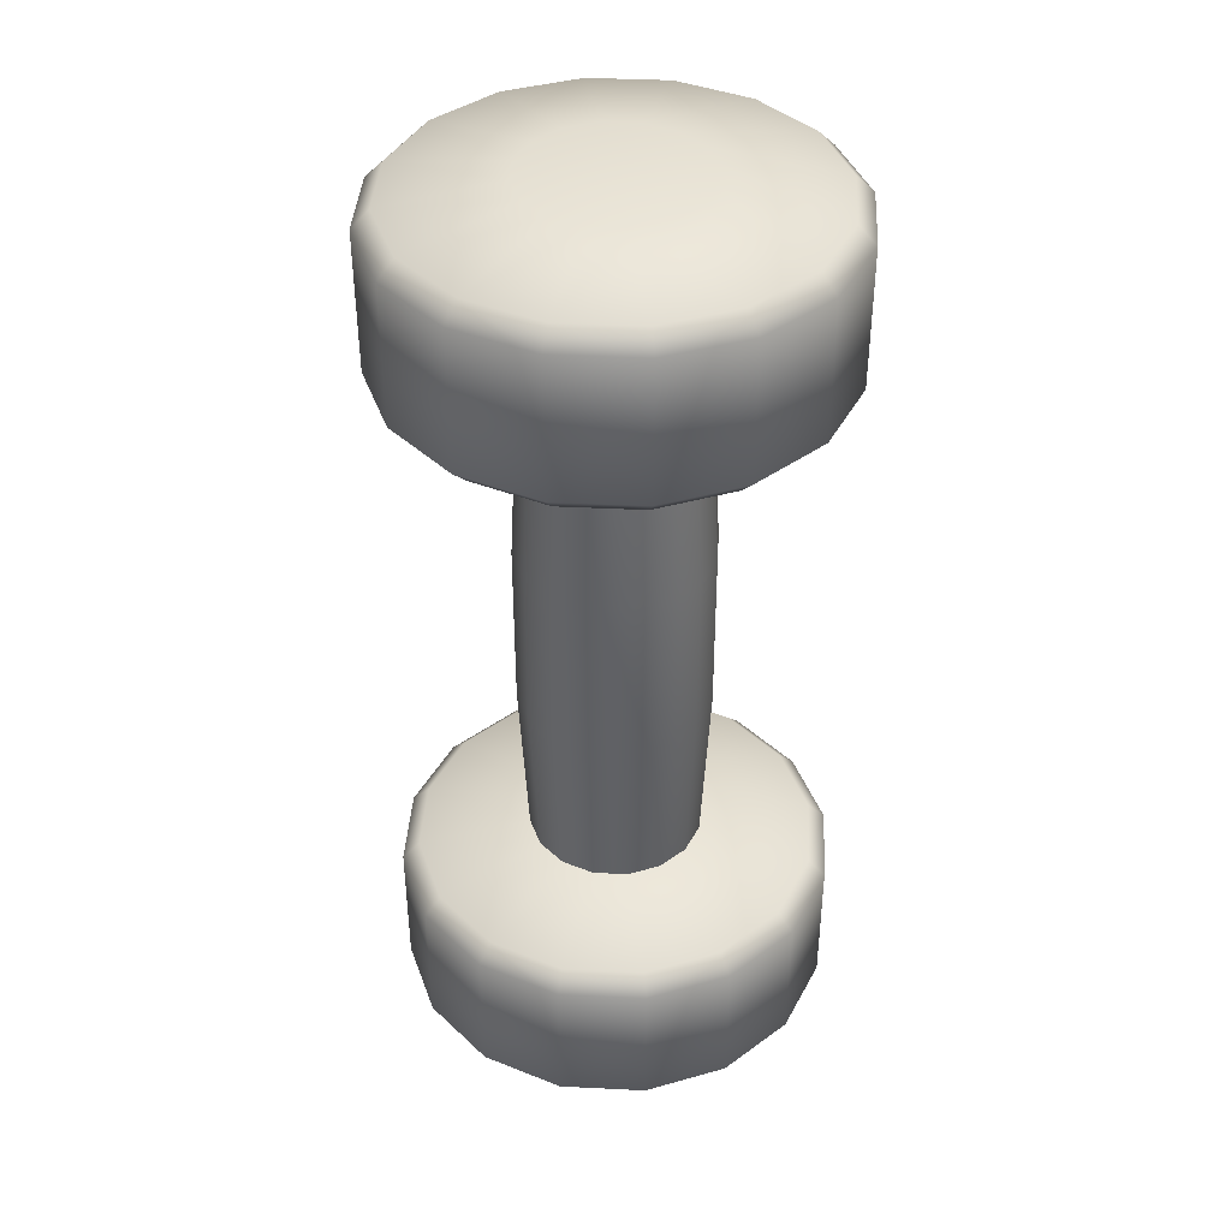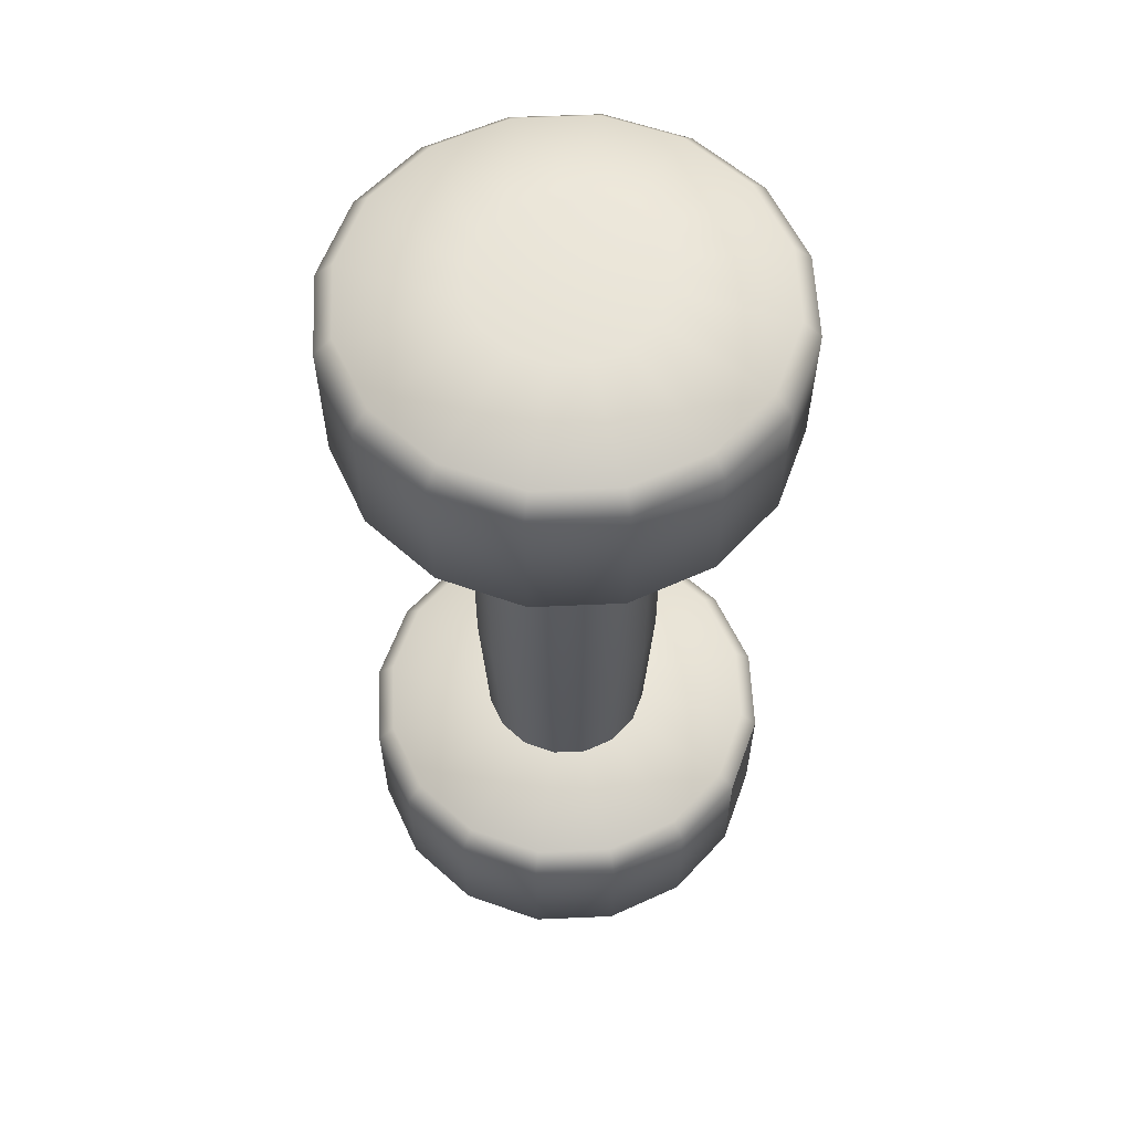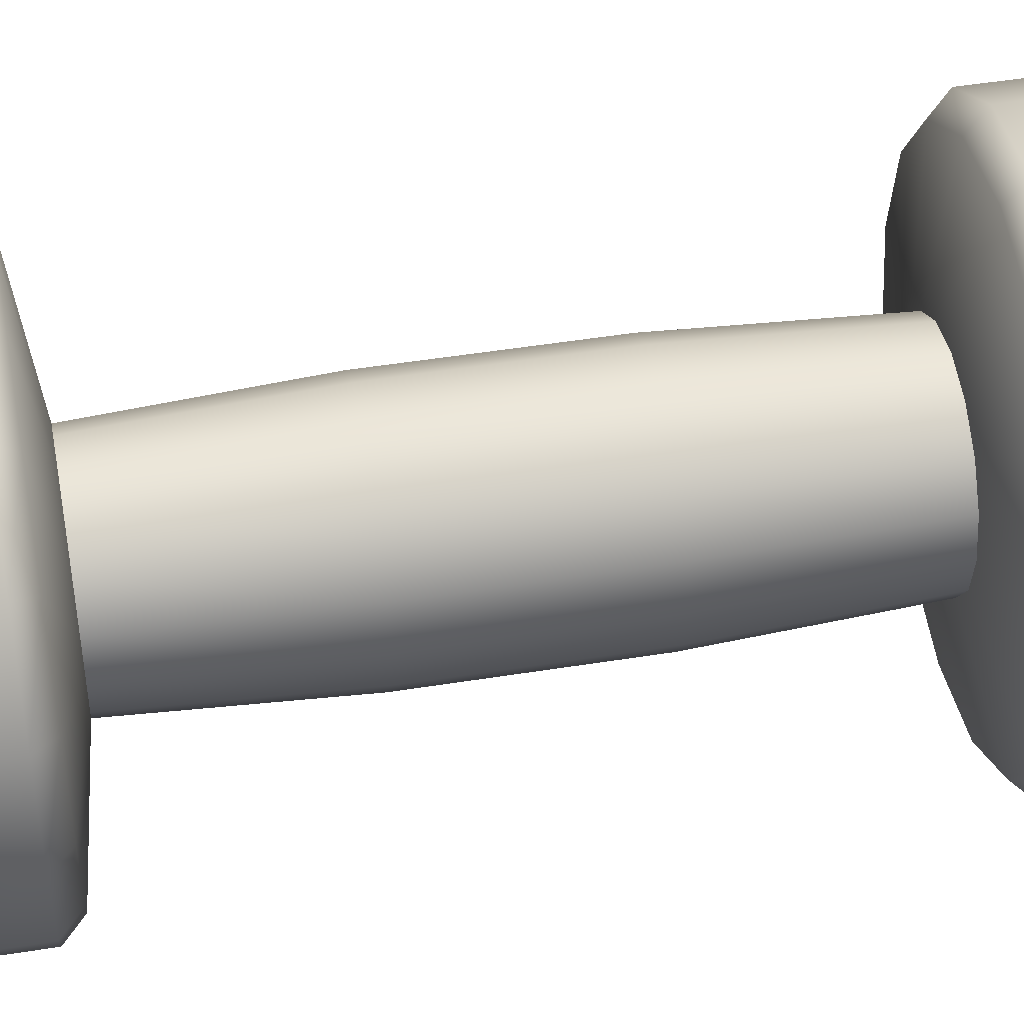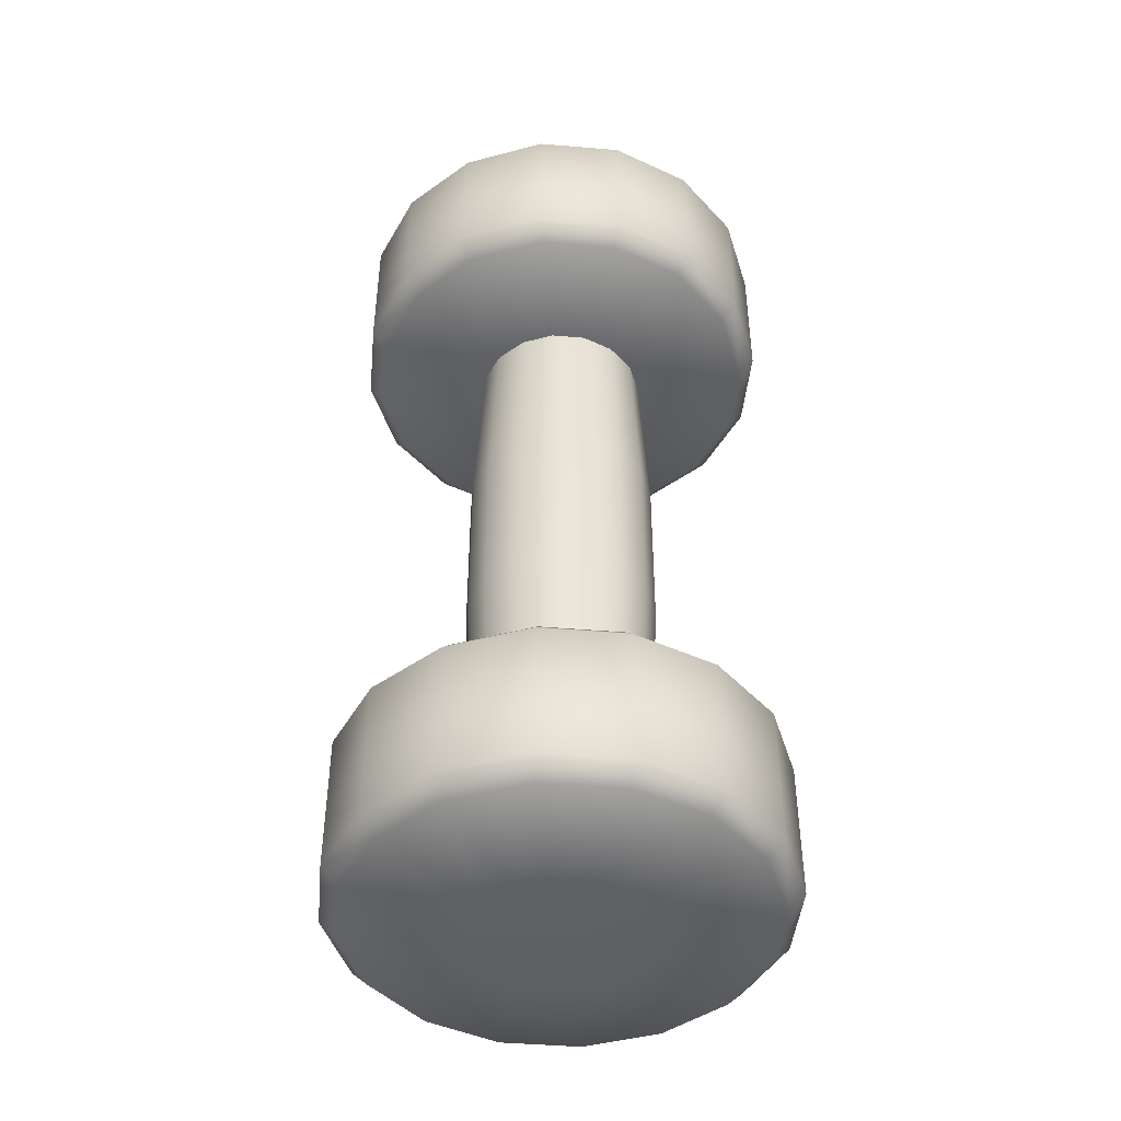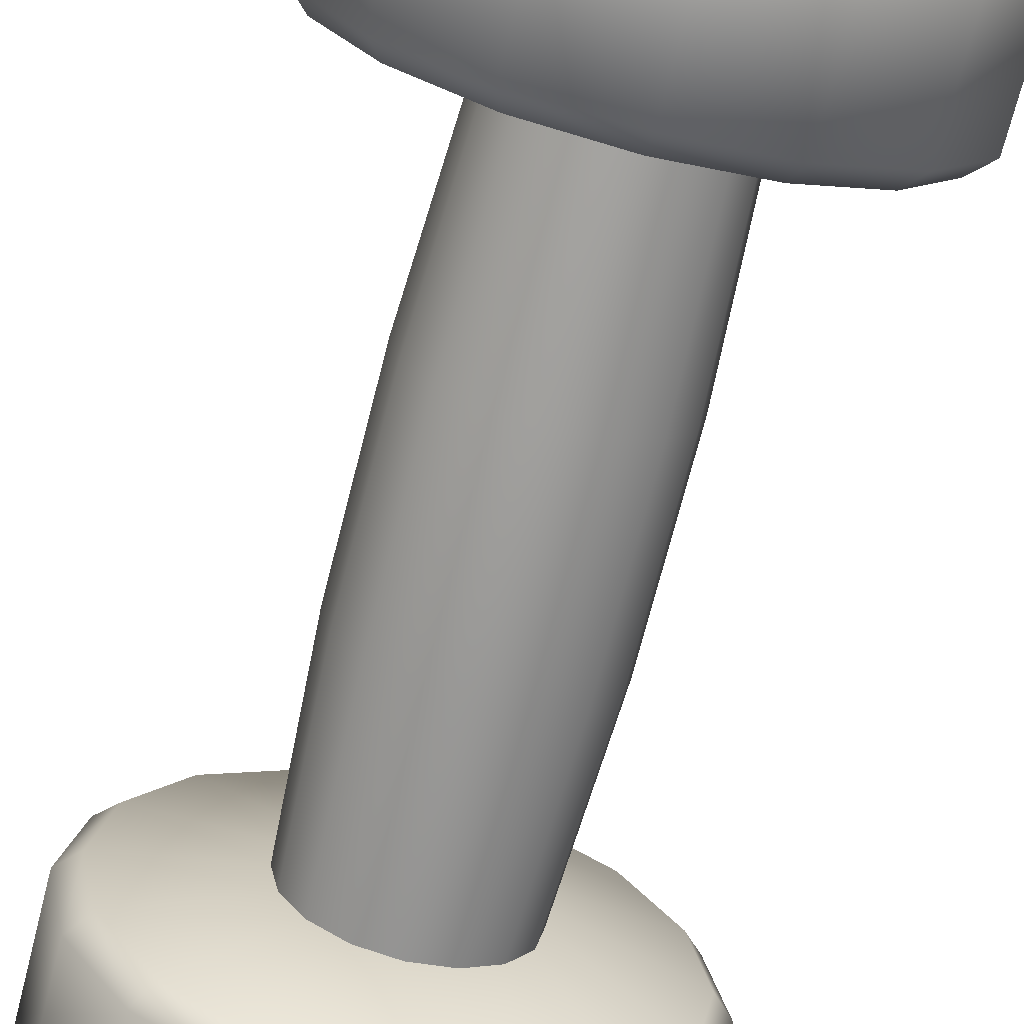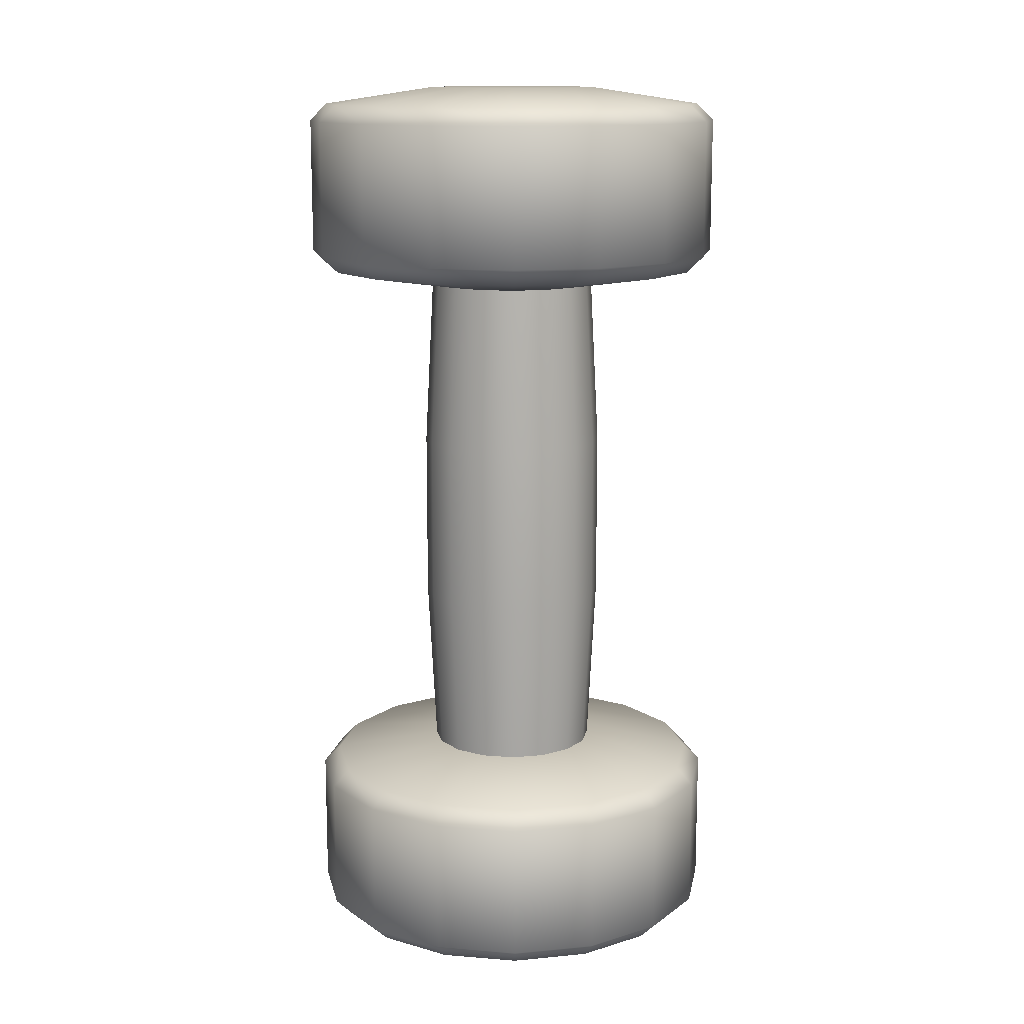
<metadata>
{"format":"obj","ext":"obj","renderer":"f3d","projection":"perspective","resolution":1024,"background":"white","views":[{"elev":40.3,"azim":-75.3,"up":"+Z"},{"elev":59.5,"azim":31.2,"up":"+Z"},{"elev":47.7,"azim":-100.3,"up":"+Y"},{"elev":-44.8,"azim":-106.8,"up":"+Z"},{"elev":-69.6,"azim":165.8,"up":"+Y"},{"elev":13.2,"azim":-0.9,"up":"+Z"}]}
</metadata>
<code>
g default
v -4.59 0.3163 -8.944
v -4.614 0.4365 -8.944
v -4.614 0.4365 -8.743
v -4.59 0.3163 -8.743
v -4.682 0.5384 -8.944
v -4.682 0.5384 -8.743
v -4.784 0.6065 -8.944
v -4.784 0.6065 -8.743
v -4.904 0.6304 -8.944
v -4.904 0.6304 -8.743
v -5.024 0.6065 -8.944
v -5.024 0.6065 -8.743
v -5.126 0.5384 -8.944
v -5.126 0.5384 -8.743
v -5.194 0.4365 -8.944
v -5.194 0.4365 -8.743
v -5.218 0.3163 -8.944
v -5.218 0.3163 -8.743
v -5.194 0.1961 -8.944
v -5.194 0.1961 -8.743
v -5.126 0.09425 -8.944
v -5.126 0.09425 -8.743
v -5.024 0.02618 -8.944
v -5.024 0.02618 -8.743
v -4.904 0.002274 -8.944
v -4.904 0.002274 -8.743
v -4.784 0.02618 -8.944
v -4.784 0.02618 -8.743
v -4.682 0.09425 -8.944
v -4.682 0.09425 -8.743
v -4.614 0.1961 -8.944
v -4.614 0.1961 -8.743
v -4.778 0.3163 -8.693
v -4.788 0.3644 -8.693
v -4.815 0.4051 -8.693
v -4.856 0.4324 -8.693
v -4.904 0.4419 -8.693
v -4.952 0.4324 -8.693
v -4.993 0.4051 -8.693
v -5.02 0.3644 -8.693
v -5.03 0.3163 -8.693
v -5.02 0.2682 -8.693
v -4.993 0.2275 -8.693
v -4.952 0.2003 -8.693
v -4.904 0.1907 -8.693
v -4.856 0.2003 -8.693
v -4.815 0.2275 -8.693
v -4.788 0.2682 -8.693
v -4.788 0.3644 -7.939
v -4.778 0.3163 -7.939
v -4.815 0.4051 -7.939
v -4.856 0.4324 -7.939
v -4.904 0.4419 -7.939
v -4.952 0.4324 -7.939
v -4.993 0.4051 -7.939
v -5.02 0.3644 -7.939
v -5.03 0.3163 -7.939
v -5.02 0.2682 -7.939
v -4.993 0.2275 -7.939
v -4.952 0.2003 -7.939
v -4.904 0.1907 -7.939
v -4.856 0.2003 -7.939
v -4.815 0.2275 -7.939
v -4.788 0.2682 -7.939
v -4.59 0.3163 -7.888
v -4.614 0.4365 -7.888
v -4.614 0.4365 -7.687
v -4.59 0.3163 -7.687
v -4.682 0.5384 -7.888
v -4.682 0.5384 -7.687
v -4.784 0.6065 -7.888
v -4.784 0.6065 -7.687
v -4.904 0.6304 -7.888
v -4.904 0.6304 -7.687
v -5.024 0.6065 -7.888
v -5.024 0.6065 -7.687
v -5.126 0.5384 -7.888
v -5.126 0.5384 -7.687
v -5.194 0.4365 -7.888
v -5.194 0.4365 -7.687
v -5.218 0.3163 -7.888
v -5.218 0.3163 -7.687
v -5.194 0.1961 -7.888
v -5.194 0.1961 -7.687
v -5.126 0.09425 -7.888
v -5.126 0.09425 -7.687
v -5.024 0.02618 -7.888
v -5.024 0.02618 -7.687
v -4.904 0.002274 -7.888
v -4.904 0.002274 -7.687
v -4.784 0.02618 -7.888
v -4.784 0.02618 -7.687
v -4.682 0.09425 -7.888
v -4.682 0.09425 -7.687
v -4.614 0.1961 -7.888
v -4.614 0.1961 -7.687
v -4.815 0.2275 -8.994
v -4.856 0.2003 -8.994
v -4.904 0.1907 -8.994
v -4.778 0.3163 -8.994
v -4.952 0.2003 -8.994
v -4.993 0.2275 -8.994
v -5.03 0.3163 -8.994
v -5.02 0.2682 -8.994
v -5.02 0.3644 -8.994
v -4.993 0.4051 -8.994
v -4.904 0.4419 -8.994
v -4.952 0.4324 -8.994
v -4.856 0.4324 -8.994
v -4.815 0.4051 -8.994
v -4.788 0.3644 -8.994
v -4.788 0.2682 -8.994
v -4.788 0.3644 -7.637
v -4.815 0.4051 -7.637
v -4.856 0.4324 -7.637
v -4.788 0.2682 -7.637
v -4.904 0.4419 -7.637
v -4.952 0.4324 -7.637
v -5.02 0.3644 -7.637
v -4.993 0.4051 -7.637
v -5.03 0.3163 -7.637
v -5.02 0.2682 -7.637
v -4.952 0.2003 -7.637
v -4.993 0.2275 -7.637
v -4.904 0.1907 -7.637
v -4.856 0.2003 -7.637
v -4.815 0.2275 -7.637
v -4.778 0.3163 -7.637
v -4.637 0.4269 -8.969
v -4.615 0.3163 -8.969
v -4.7 0.5206 -8.969
v -4.793 0.5833 -8.969
v -4.904 0.6052 -8.969
v -5.015 0.5833 -8.969
v -5.108 0.5206 -8.969
v -5.171 0.4269 -8.969
v -5.193 0.3163 -8.969
v -5.171 0.2058 -8.969
v -5.108 0.112 -8.969
v -5.015 0.04939 -8.969
v -4.904 0.0274 -8.969
v -4.793 0.04939 -8.969
v -4.7 0.112 -8.969
v -4.637 0.2058 -8.969
v -4.615 0.3163 -8.718
v -4.637 0.4269 -8.718
v -4.637 0.2058 -8.718
v -4.7 0.112 -8.718
v -4.793 0.04939 -8.718
v -4.904 0.0274 -8.718
v -5.015 0.04939 -8.718
v -5.108 0.112 -8.718
v -5.171 0.2058 -8.718
v -5.193 0.3163 -8.718
v -5.171 0.4269 -8.718
v -5.108 0.5206 -8.718
v -5.015 0.5833 -8.718
v -4.904 0.6052 -8.718
v -4.793 0.5833 -8.718
v -4.7 0.5206 -8.718
v -4.637 0.4269 -7.914
v -4.615 0.3163 -7.914
v -4.7 0.5206 -7.914
v -4.793 0.5833 -7.914
v -4.904 0.6052 -7.914
v -5.015 0.5833 -7.914
v -5.108 0.5206 -7.914
v -5.171 0.4269 -7.914
v -5.193 0.3163 -7.914
v -5.171 0.2058 -7.914
v -5.108 0.112 -7.914
v -5.015 0.04939 -7.914
v -4.904 0.0274 -7.914
v -4.793 0.04939 -7.914
v -4.7 0.112 -7.914
v -4.637 0.2058 -7.914
v -4.615 0.3163 -7.662
v -4.637 0.4269 -7.662
v -4.637 0.2058 -7.662
v -4.7 0.112 -7.662
v -4.793 0.04939 -7.662
v -4.904 0.0274 -7.662
v -5.015 0.04939 -7.662
v -5.108 0.112 -7.662
v -5.171 0.2058 -7.662
v -5.193 0.3163 -7.662
v -5.171 0.4269 -7.662
v -5.108 0.5206 -7.662
v -5.015 0.5833 -7.662
v -4.904 0.6052 -7.662
v -4.793 0.5833 -7.662
v -4.7 0.5206 -7.662
g mancuerna2:Cylinder001polySurface4
f 1 2 3 4
f 2 5 6 3
f 5 7 8 6
f 7 9 10 8
f 9 11 12 10
f 11 13 14 12
f 13 15 16 14
f 15 17 18 16
f 17 19 20 18
f 19 21 22 20
f 21 23 24 22
f 23 25 26 24
f 25 27 28 26
f 27 29 30 28
f 29 31 32 30
f 31 1 4 32
f 65 66 67 68
f 66 69 70 67
f 69 71 72 70
f 71 73 74 72
f 73 75 76 74
f 75 77 78 76
f 77 79 80 78
f 79 81 82 80
f 81 83 84 82
f 83 85 86 84
f 85 87 88 86
f 87 89 90 88
f 89 91 92 90
f 91 93 94 92
f 93 95 96 94
f 95 65 68 96
f 97 98 99 100
f 99 101 102 103
f 102 104 103
f 103 105 106 107
f 106 108 107
f 107 109 110 100
f 110 111 100
f 103 107 100 99
f 112 97 100
f 113 114 115 116
f 115 117 118 119
f 118 120 119
f 119 121 122 123
f 122 124 123
f 123 125 126 116
f 126 127 116
f 119 123 116 115
f 128 113 116
f 100 111 129 130
f 111 110 131 129
f 110 109 132 131
f 109 107 133 132
f 107 108 134 133
f 108 106 135 134
f 106 105 136 135
f 105 103 137 136
f 103 104 138 137
f 104 102 139 138
f 102 101 140 139
f 101 99 141 140
f 99 98 142 141
f 98 97 143 142
f 97 112 144 143
f 112 100 130 144
f 34 33 145 146
f 33 48 147 145
f 48 47 148 147
f 47 46 149 148
f 46 45 150 149
f 45 44 151 150
f 44 43 152 151
f 43 42 153 152
f 42 41 154 153
f 41 40 155 154
f 40 39 156 155
f 39 38 157 156
f 38 37 158 157
f 37 36 159 158
f 36 35 160 159
f 35 34 146 160
f 50 49 161 162
f 49 51 163 161
f 51 52 164 163
f 52 53 165 164
f 53 54 166 165
f 54 55 167 166
f 55 56 168 167
f 56 57 169 168
f 57 58 170 169
f 58 59 171 170
f 59 60 172 171
f 60 61 173 172
f 61 62 174 173
f 62 63 175 174
f 63 64 176 175
f 64 50 162 176
f 113 128 177 178
f 128 116 179 177
f 116 127 180 179
f 127 126 181 180
f 126 125 182 181
f 125 123 183 182
f 123 124 184 183
f 124 122 185 184
f 122 121 186 185
f 121 119 187 186
f 119 120 188 187
f 120 118 189 188
f 118 117 190 189
f 117 115 191 190
f 115 114 192 191
f 114 113 178 192
f 1 130 129 2
f 2 129 131 5
f 5 131 132 7
f 7 132 133 9
f 9 133 134 11
f 11 134 135 13
f 13 135 136 15
f 15 136 137 17
f 17 137 138 19
f 19 138 139 21
f 21 139 140 23
f 23 140 141 25
f 25 141 142 27
f 27 142 143 29
f 29 143 144 31
f 31 144 130 1
f 3 146 145 4
f 4 145 147 32
f 32 147 148 30
f 30 148 149 28
f 28 149 150 26
f 26 150 151 24
f 24 151 152 22
f 22 152 153 20
f 20 153 154 18
f 18 154 155 16
f 16 155 156 14
f 14 156 157 12
f 12 157 158 10
f 10 158 159 8
f 8 159 160 6
f 6 160 146 3
f 65 162 161 66
f 66 161 163 69
f 69 163 164 71
f 71 164 165 73
f 73 165 166 75
f 75 166 167 77
f 77 167 168 79
f 79 168 169 81
f 81 169 170 83
f 83 170 171 85
f 85 171 172 87
f 87 172 173 89
f 89 173 174 91
f 91 174 175 93
f 93 175 176 95
f 95 176 162 65
f 67 178 177 68
f 68 177 179 96
f 96 179 180 94
f 94 180 181 92
f 92 181 182 90
f 90 182 183 88
f 88 183 184 86
f 86 184 185 84
f 84 185 186 82
f 82 186 187 80
f 80 187 188 78
f 78 188 189 76
f 76 189 190 74
f 74 190 191 72
f 72 191 192 70
f 70 192 178 67
g default
v -4.776 0.3693 -8.442
v -4.765 0.3163 -8.442
v -4.806 0.4142 -8.442
v -4.851 0.4443 -8.442
v -4.904 0.4548 -8.442
v -4.957 0.4443 -8.442
v -5.002 0.4142 -8.442
v -5.032 0.3693 -8.442
v -5.042 0.3163 -8.442
v -5.032 0.2633 -8.442
v -5.002 0.2184 -8.442
v -4.957 0.1884 -8.442
v -4.904 0.1778 -8.442
v -4.851 0.1884 -8.442
v -4.806 0.2184 -8.442
v -4.776 0.2633 -8.442
v -4.776 0.3693 -8.191
v -4.765 0.3163 -8.191
v -4.806 0.4142 -8.191
v -4.851 0.4443 -8.191
v -4.904 0.4548 -8.191
v -4.957 0.4443 -8.191
v -5.002 0.4142 -8.191
v -5.032 0.3693 -8.191
v -5.042 0.3163 -8.191
v -5.032 0.2633 -8.191
v -5.002 0.2184 -8.191
v -4.957 0.1884 -8.191
v -4.904 0.1778 -8.191
v -4.851 0.1884 -8.191
v -4.806 0.2184 -8.191
v -4.776 0.2633 -8.191
v -4.778 0.3163 -8.693
v -4.788 0.3644 -8.693
v -4.815 0.4051 -8.693
v -4.856 0.4324 -8.693
v -4.904 0.4419 -8.693
v -4.952 0.4324 -8.693
v -4.993 0.4051 -8.693
v -5.02 0.3644 -8.693
v -5.03 0.3163 -8.693
v -5.02 0.2682 -8.693
v -4.993 0.2275 -8.693
v -4.952 0.2003 -8.693
v -4.904 0.1907 -8.693
v -4.856 0.2003 -8.693
v -4.815 0.2275 -8.693
v -4.788 0.2682 -8.693
v -4.788 0.3644 -7.939
v -4.778 0.3163 -7.939
v -4.815 0.4051 -7.939
v -4.856 0.4324 -7.939
v -4.904 0.4419 -7.939
v -4.952 0.4324 -7.939
v -4.993 0.4051 -7.939
v -5.02 0.3644 -7.939
v -5.03 0.3163 -7.939
v -5.02 0.2682 -7.939
v -4.993 0.2275 -7.939
v -4.952 0.2003 -7.939
v -4.904 0.1907 -7.939
v -4.856 0.2003 -7.939
v -4.815 0.2275 -7.939
v -4.788 0.2682 -7.939
g mancuerna2:Cylinder001
f 225 226 193 194
f 226 227 195 193
f 227 228 196 195
f 228 229 197 196
f 229 230 198 197
f 230 231 199 198
f 231 232 200 199
f 232 233 201 200
f 233 234 202 201
f 234 235 203 202
f 235 236 204 203
f 236 237 205 204
f 237 238 206 205
f 238 239 207 206
f 239 240 208 207
f 240 225 194 208
f 194 193 209 210
f 193 195 211 209
f 195 196 212 211
f 196 197 213 212
f 197 198 214 213
f 198 199 215 214
f 199 200 216 215
f 200 201 217 216
f 201 202 218 217
f 202 203 219 218
f 203 204 220 219
f 204 205 221 220
f 205 206 222 221
f 206 207 223 222
f 207 208 224 223
f 208 194 210 224
f 210 209 241 242
f 209 211 243 241
f 211 212 244 243
f 212 213 245 244
f 213 214 246 245
f 214 215 247 246
f 215 216 248 247
f 216 217 249 248
f 217 218 250 249
f 218 219 251 250
f 219 220 252 251
f 220 221 253 252
f 221 222 254 253
f 222 223 255 254
f 223 224 256 255
f 224 210 242 256

</code>
